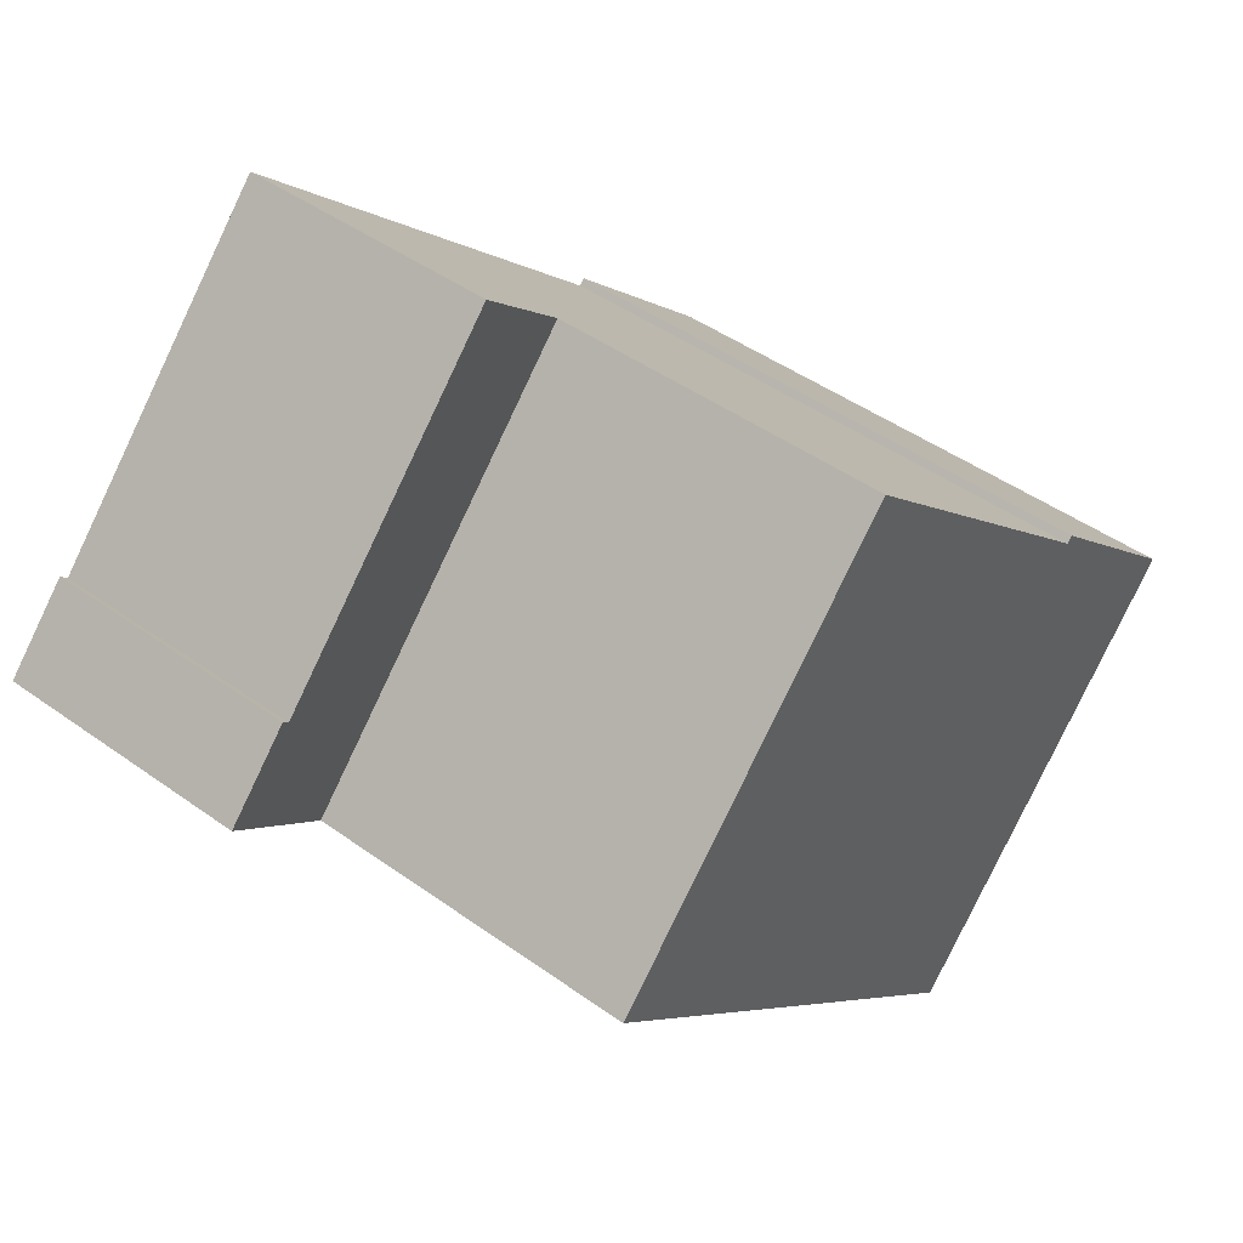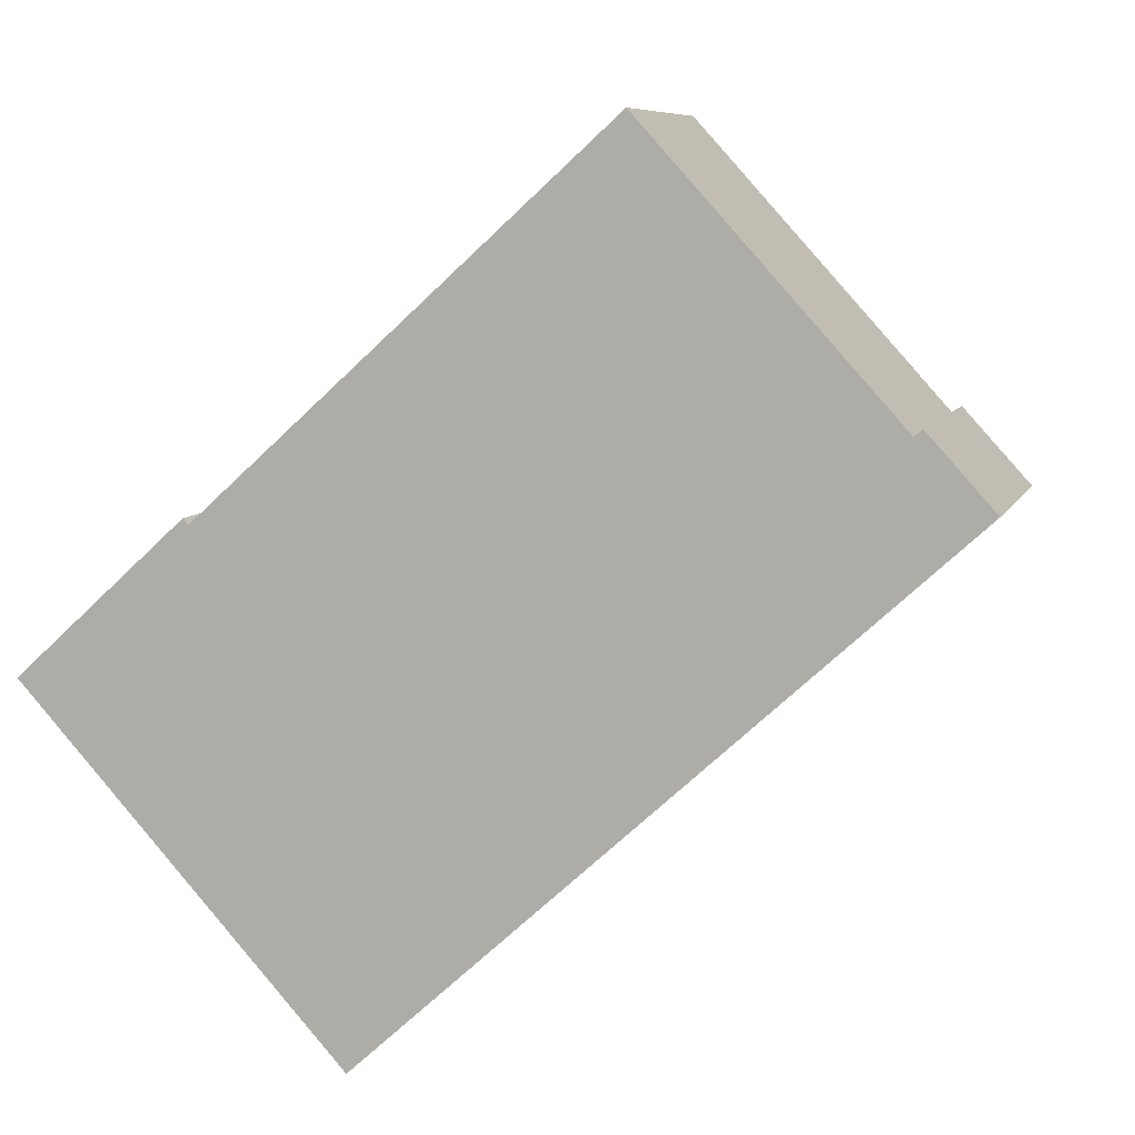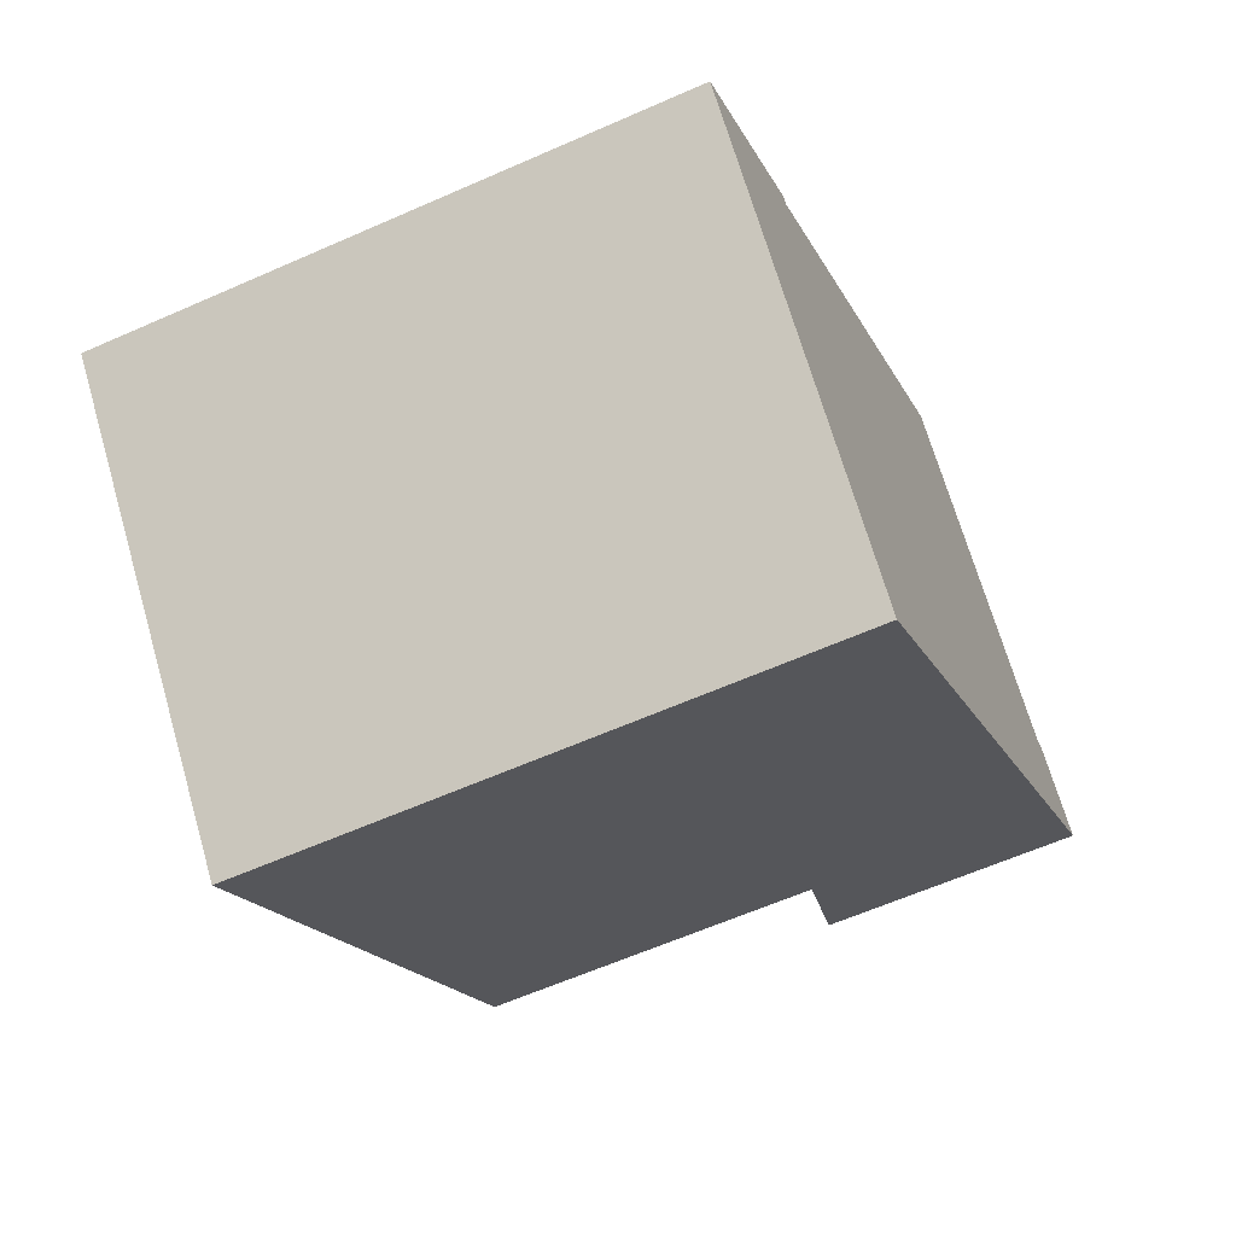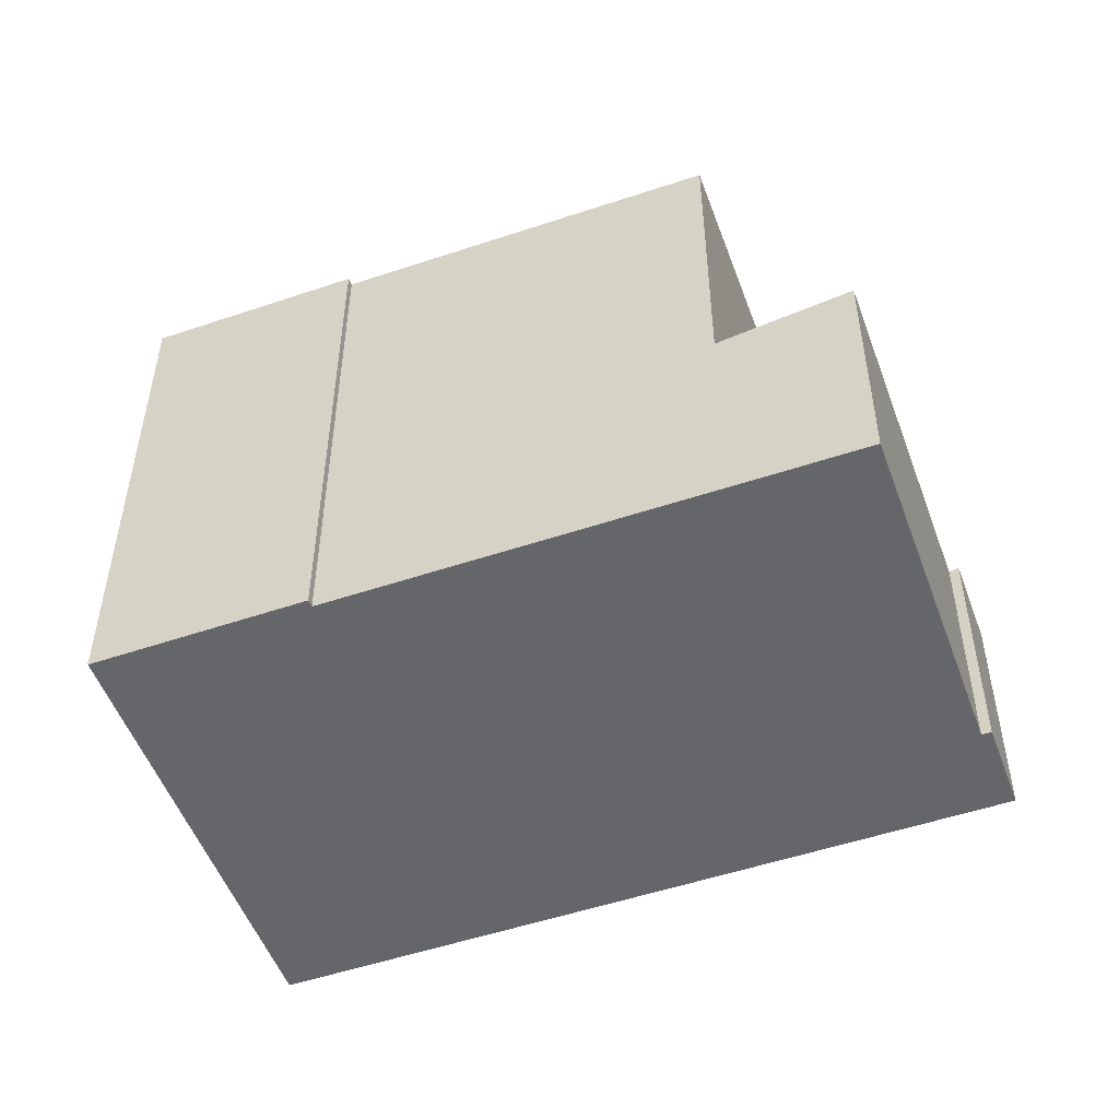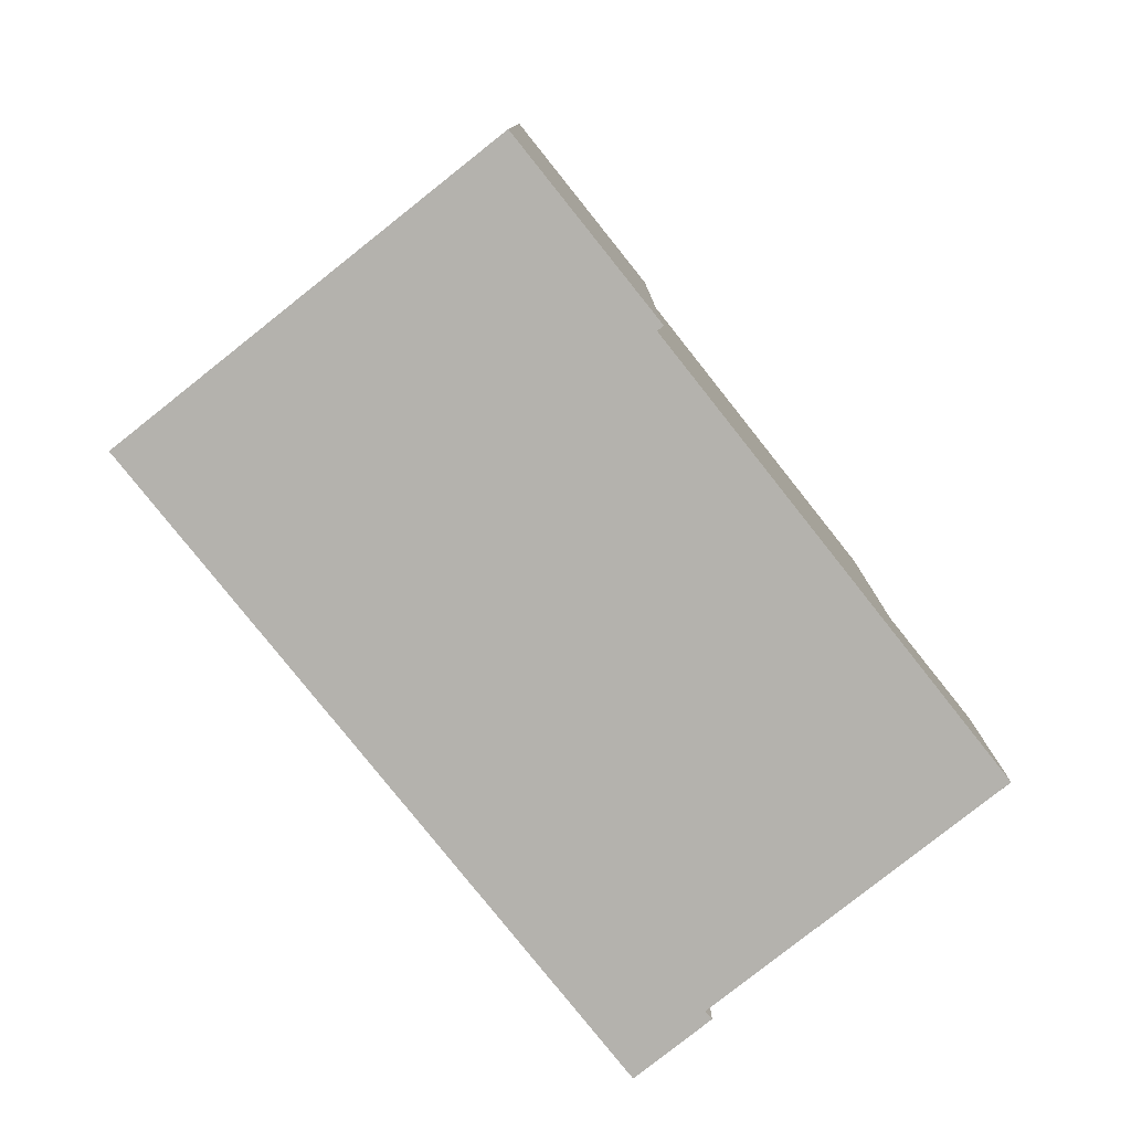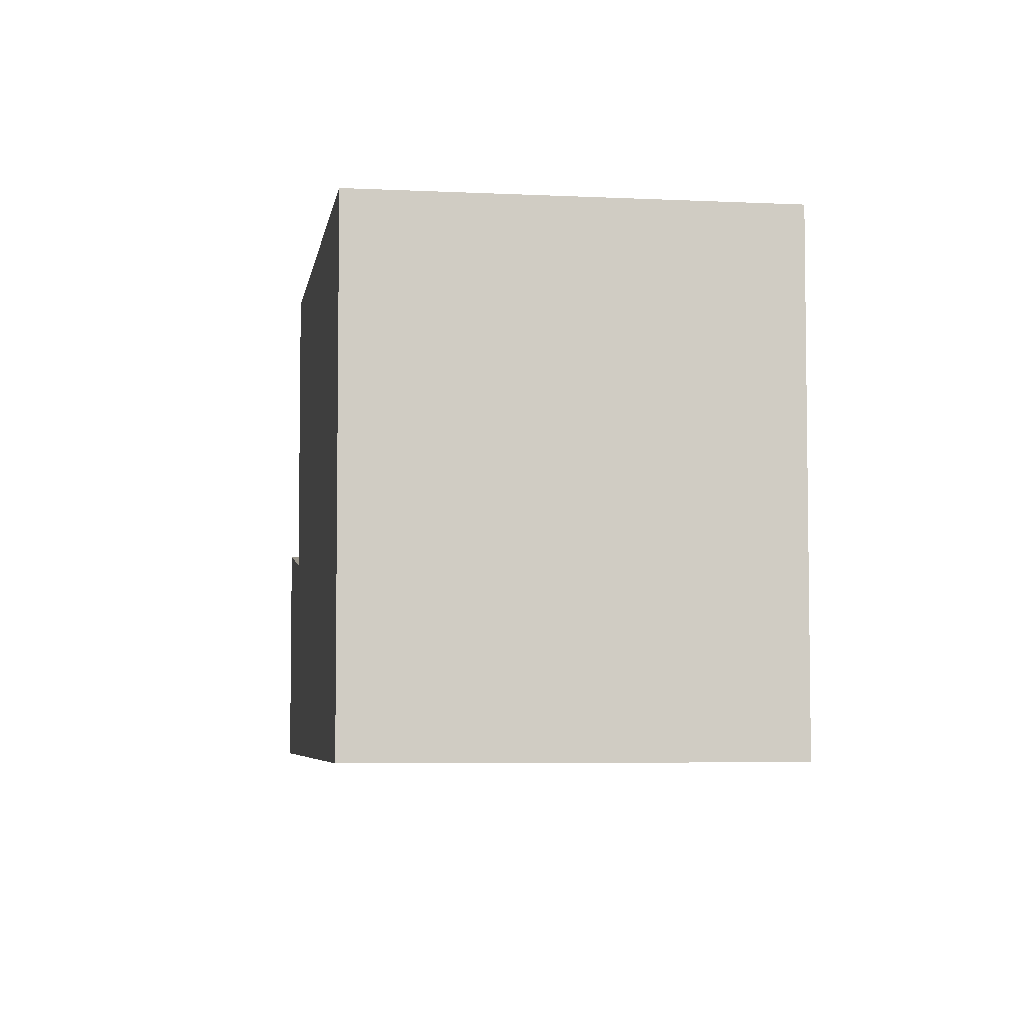
<metadata>
{"format":"obj","ext":"obj","renderer":"f3d","projection":"perspective","resolution":1024,"background":"white","views":[{"elev":45.2,"azim":129.8,"up":"+Z"},{"elev":7.8,"azim":15.4,"up":"+Z"},{"elev":-61.3,"azim":-65.7,"up":"+Z"},{"elev":-51.9,"azim":-22.3,"up":"+Y"},{"elev":-79.6,"azim":-93.8,"up":"+Y"},{"elev":-5.3,"azim":-141.0,"up":"+Y"}]}
</metadata>
<code>
v  11.01 5.455 9.754
v  20.78 5.933 4.026
v  18.27 5.455 1.741
v  20.9 5.954 4.128
v  19.2 5.919 5.628
v  13.45 5.919 11.97
v  19.37 5.953 5.798
v  19.27 5.933 5.698
v  19.37 -3.55e-16 5.798
v  19.2 -3.446e-16 5.628
v  19.27 -3.489e-16 5.698
v  13.45 -7.327e-16 11.97
v  11.01 -5.973e-16 9.754
v  20.9 -2.528e-16 4.128
v  18.27 -1.066e-16 1.741
v  20.78 -2.465e-16 4.026
v  18.27 13.13 1.741
v  4.034 13.13 3.439
v  11.01 13.13 9.754
v  18.22 13.13 1.693
v  7.4 13.13 -8.159
v  3.905 13.13 3.571
v  0 13.13 8.037e-16
v  3.905 -2.187e-16 3.571
v  4.034 -2.106e-16 3.439
v  0 0 0
v  7.4 4.996e-16 -8.159
v  18.22 -1.037e-16 1.693
g defaultobject
f 1 2 3
f 2 1 4
f 4 1 5
f 5 1 6
f 5 7 4
f 7 5 8
f 8 9 7
f 9 8 5
f 9 5 10
f 9 10 11
f 1 12 6
f 12 1 13
f 7 14 4
f 14 7 9
f 12 5 6
f 5 12 10
f 14 2 4
f 2 14 3
f 3 14 15
f 15 14 16
f 15 1 3
f 1 15 13
f 9 16 14
f 16 9 15
f 15 9 10
f 15 10 13
f 10 9 11
f 13 10 12
f 17 18 19
f 18 17 20
f 18 20 21
f 18 21 22
f 22 21 23
f 24 18 22
f 18 24 25
f 13 17 19
f 17 13 15
f 25 19 18
f 19 25 13
f 26 22 23
f 22 26 24
f 15 20 17
f 20 15 21
f 21 15 27
f 27 15 28
f 27 23 21
f 23 27 26
f 13 28 15
f 28 13 27
f 27 13 25
f 27 25 24
f 27 24 26

</code>
